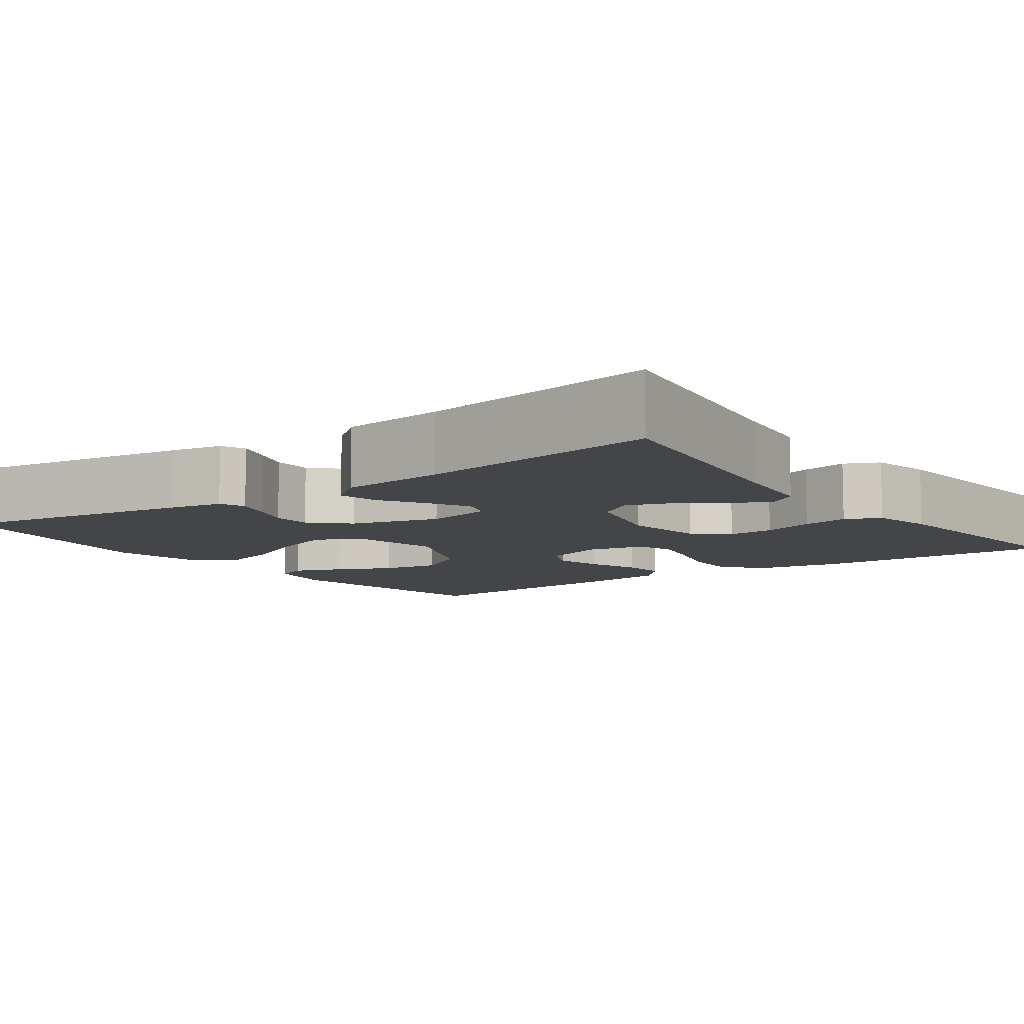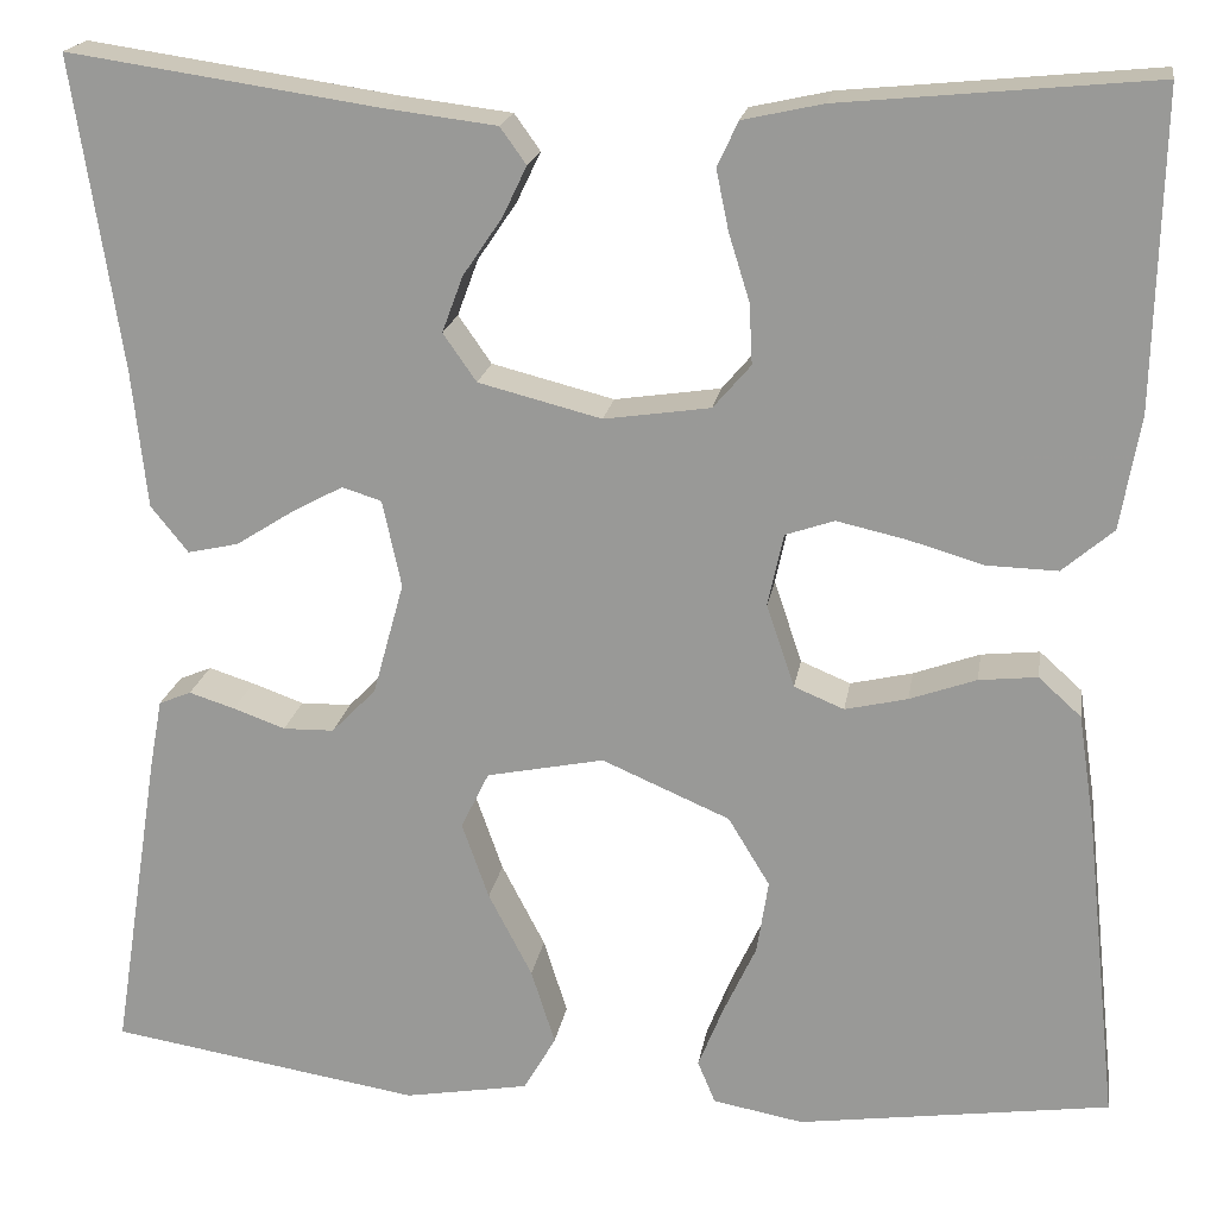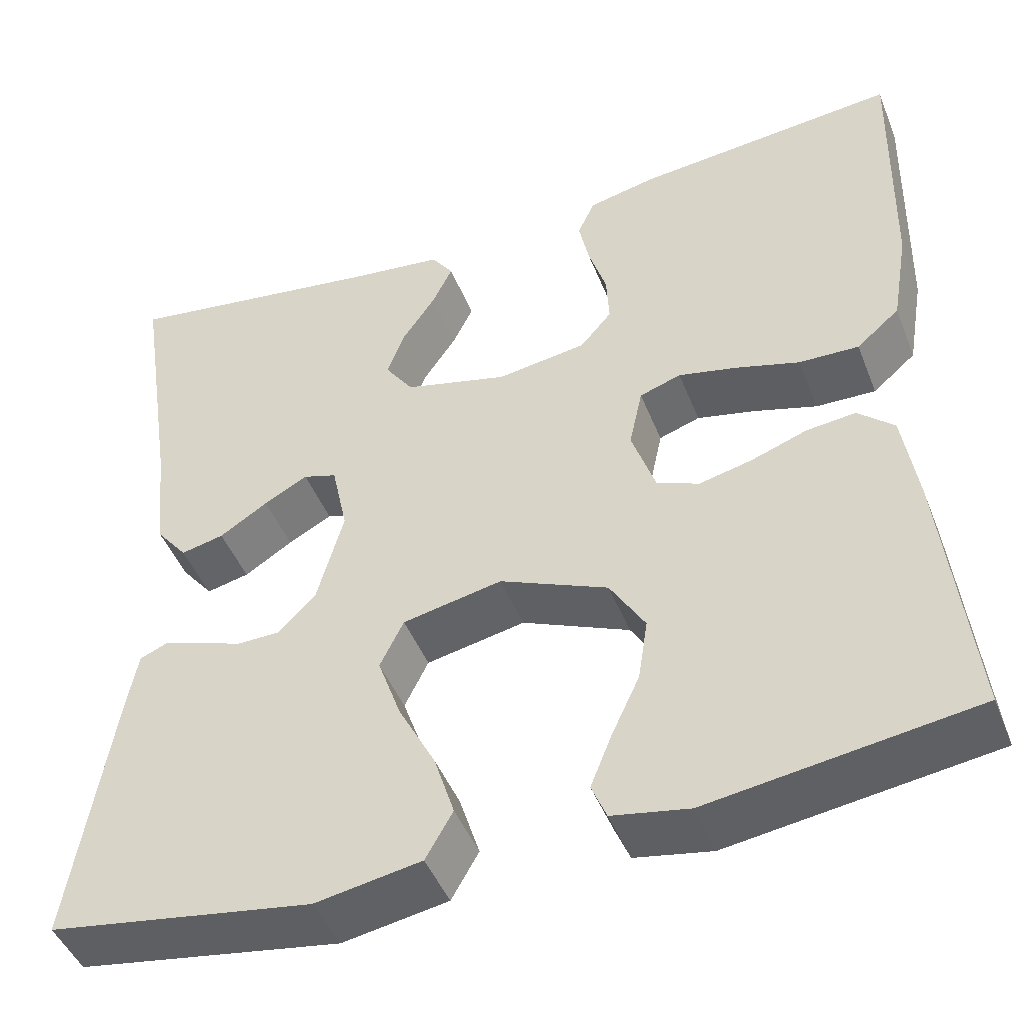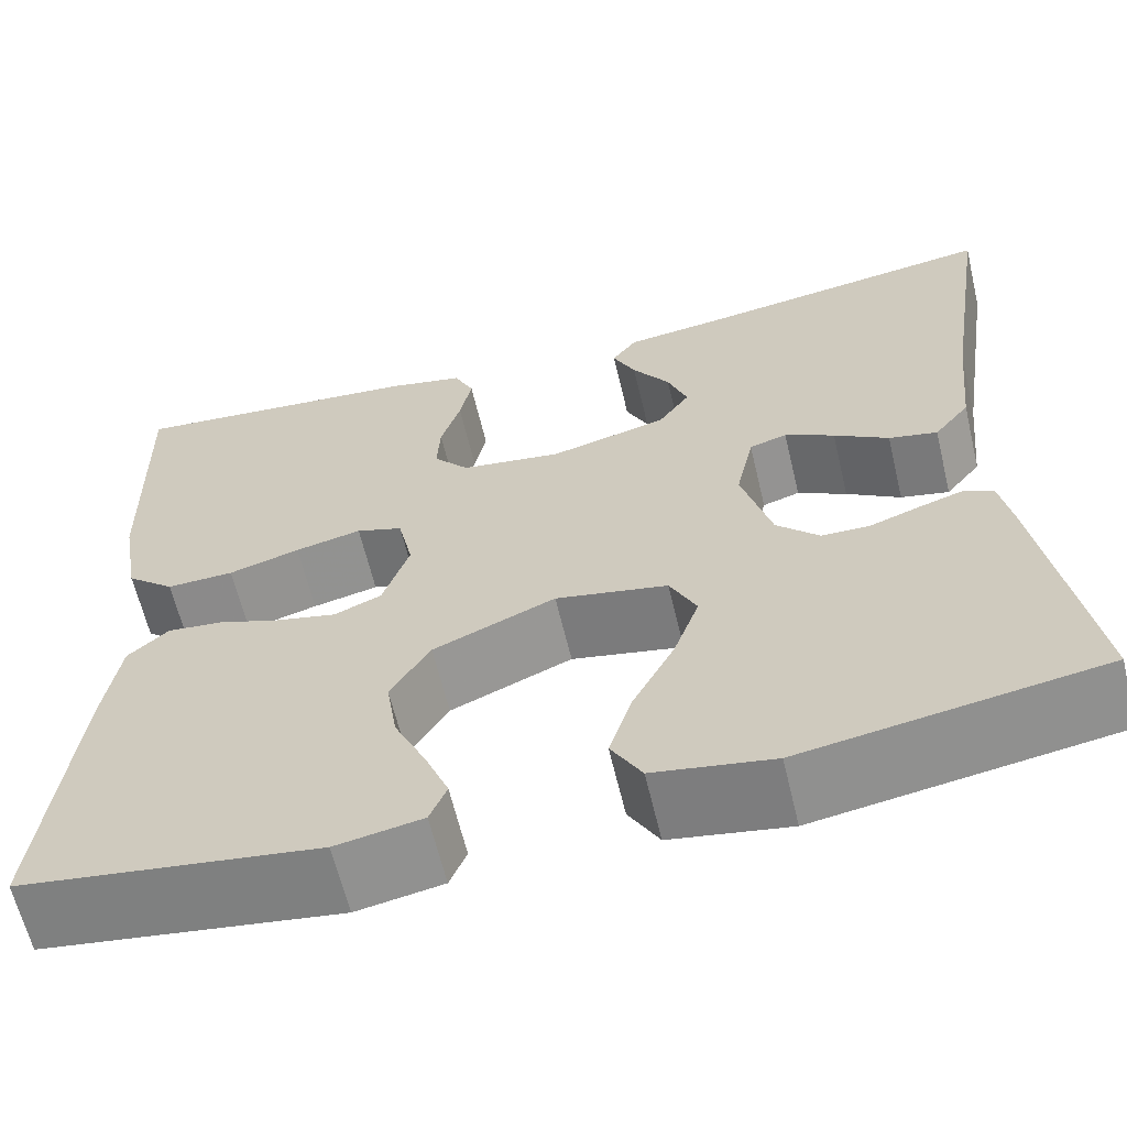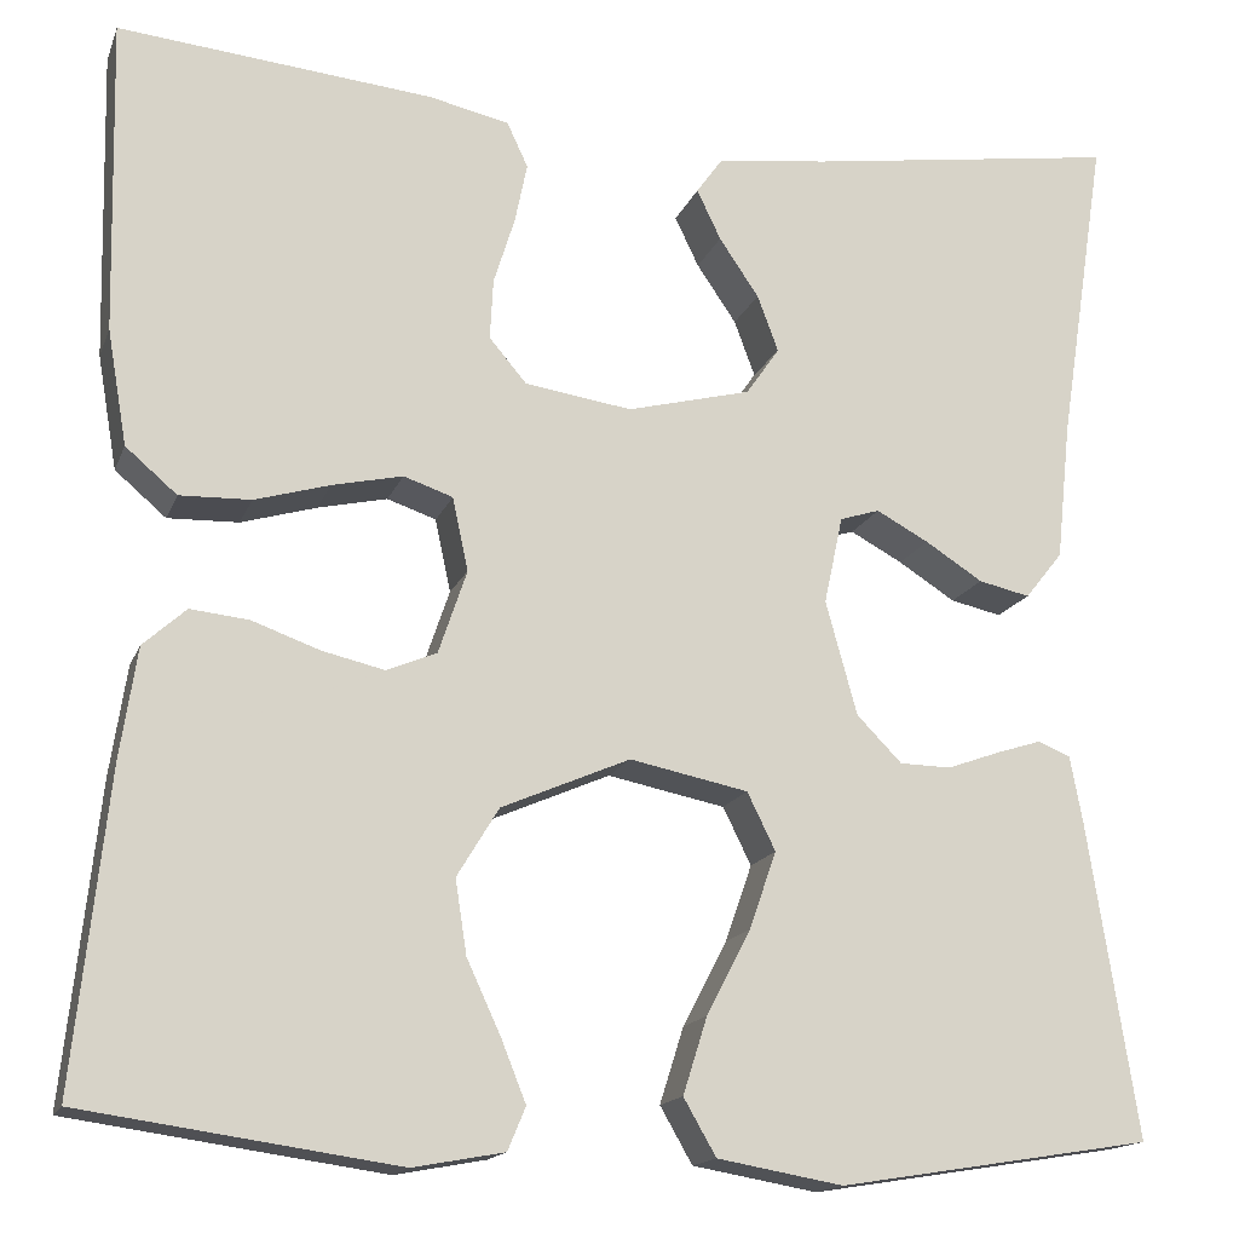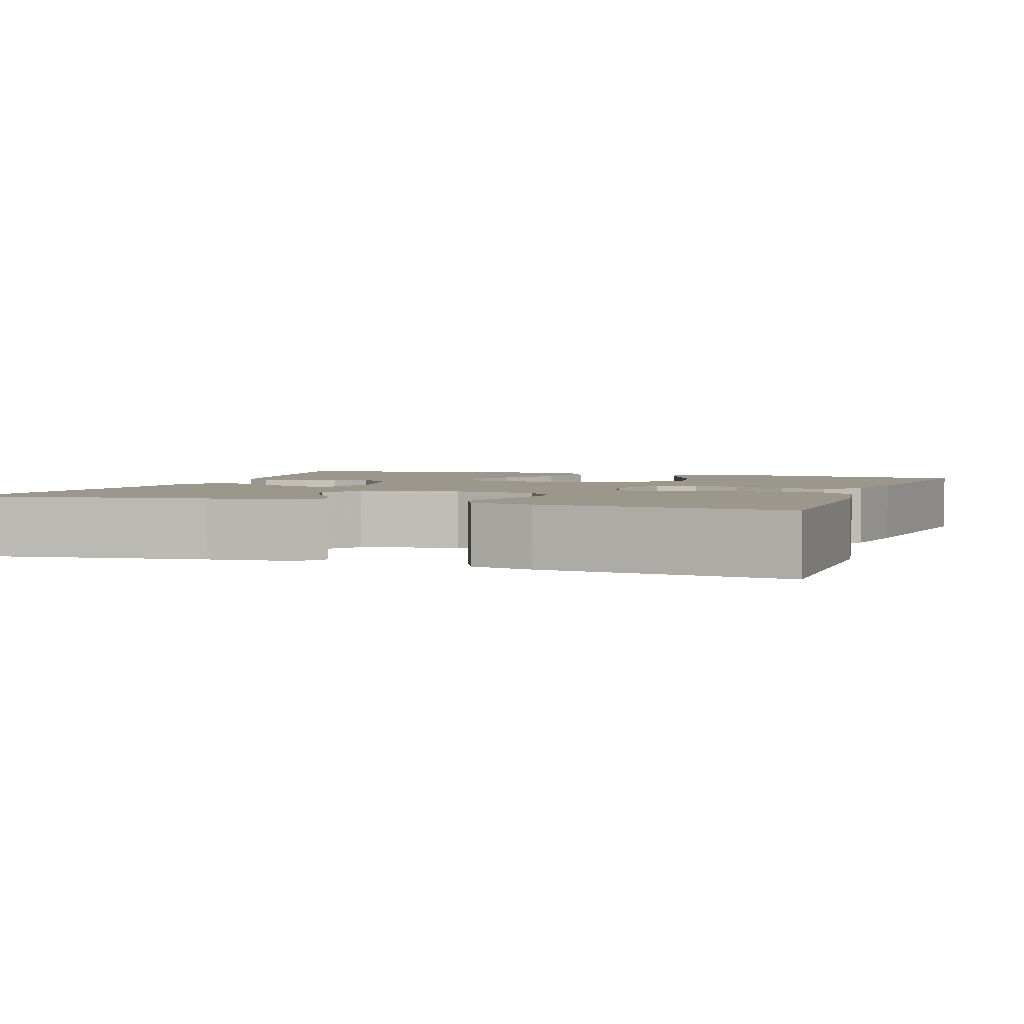
<metadata>
{"format":"obj","ext":"obj","renderer":"f3d","projection":"perspective","resolution":1024,"background":"white","views":[{"elev":-8.7,"azim":-54.2,"up":"+Y"},{"elev":19.3,"azim":9.1,"up":"+Z"},{"elev":-46.2,"azim":21.0,"up":"+Z"},{"elev":-63.1,"azim":-166.6,"up":"+Z"},{"elev":-15.9,"azim":163.4,"up":"+Z"},{"elev":2.9,"azim":19.7,"up":"+Y"}]}
</metadata>
<code>
v -0.5 0.07 0.5
v -0.2 0.07 0.456
v -0.094 0.07 0.443
v -0.069 0.07 0.408
v -0.092 0.07 0.36
v -0.13 0.07 0.304
v -0.15 0.07 0.25
v -0.118 0.07 0.204
v 0 0.07 0.174
v 0.102 0.07 0.189
v 0.138 0.07 0.231
v 0.135 0.07 0.289
v 0.115 0.07 0.353
v 0.103 0.07 0.411
v 0.123 0.07 0.454
v 0.2 0.07 0.471
v 0.5 0.07 0.5
v 0.493 0.07 0.2
v 0.474 0.07 0.09
v 0.425 0.07 0.048
v 0.357 0.07 0.05
v 0.285 0.07 0.071
v 0.218 0.07 0.086
v 0.171 0.07 0.07
v 0.156 0.07 0
v 0.183 0.07 -0.08
v 0.231 0.07 -0.1
v 0.291 0.07 -0.086
v 0.355 0.07 -0.063
v 0.411 0.07 -0.057
v 0.452 0.07 -0.094
v 0.468 0.07 -0.2
v 0.5 0.07 -0.5
v 0.2 0.07 -0.543
v 0.113 0.07 -0.527
v 0.096 0.07 -0.486
v 0.12 0.07 -0.426
v 0.152 0.07 -0.357
v 0.163 0.07 -0.286
v 0.123 0.07 -0.22
v 0 0.07 -0.167
v -0.113 0.07 -0.19
v -0.14 0.07 -0.245
v -0.114 0.07 -0.319
v -0.072 0.07 -0.4
v -0.049 0.07 -0.473
v -0.08 0.07 -0.527
v -0.2 0.07 -0.548
v -0.5 0.07 -0.5
v -0.453 0.07 -0.2
v -0.441 0.07 -0.135
v -0.41 0.07 -0.122
v -0.366 0.07 -0.136
v -0.316 0.07 -0.154
v -0.267 0.07 -0.153
v -0.224 0.07 -0.109
v -0.194 0.07 0
v -0.212 0.07 0.084
v -0.25 0.07 0.096
v -0.3 0.07 0.069
v -0.355 0.07 0.034
v -0.404 0.07 0.023
v -0.44 0.07 0.068
v -0.454 0.07 0.2
v -0.5 0 0.5
v -0.2 0 0.456
v -0.094 0 0.443
v -0.069 0 0.408
v -0.092 0 0.36
v -0.13 0 0.304
v -0.15 0 0.25
v -0.118 0 0.204
v 0 0 0.174
v 0.102 0 0.189
v 0.138 0 0.231
v 0.135 0 0.289
v 0.115 0 0.353
v 0.103 0 0.411
v 0.123 0 0.454
v 0.2 0 0.471
v 0.5 0 0.5
v 0.493 0 0.2
v 0.474 0 0.09
v 0.425 0 0.048
v 0.357 0 0.05
v 0.285 0 0.071
v 0.218 0 0.086
v 0.171 0 0.07
v 0.156 0 0
v 0.183 0 -0.08
v 0.231 0 -0.1
v 0.291 0 -0.086
v 0.355 0 -0.063
v 0.411 0 -0.057
v 0.452 0 -0.094
v 0.468 0 -0.2
v 0.5 0 -0.5
v 0.2 0 -0.543
v 0.113 0 -0.527
v 0.096 0 -0.486
v 0.12 0 -0.426
v 0.152 0 -0.357
v 0.163 0 -0.286
v 0.123 0 -0.22
v 0 0 -0.167
v -0.113 0 -0.19
v -0.14 0 -0.245
v -0.114 0 -0.319
v -0.072 0 -0.4
v -0.049 0 -0.473
v -0.08 0 -0.527
v -0.2 0 -0.548
v -0.5 0 -0.5
v -0.453 0 -0.2
v -0.441 0 -0.135
v -0.41 0 -0.122
v -0.366 0 -0.136
v -0.316 0 -0.154
v -0.267 0 -0.153
v -0.224 0 -0.109
v -0.194 0 0
v -0.212 0 0.084
v -0.25 0 0.096
v -0.3 0 0.069
v -0.355 0 0.034
v -0.404 0 0.023
v -0.44 0 0.068
v -0.454 0 0.2
f 61 62 63 64
f 60 61 64 1
f 59 60 1 2
f 58 59 2 3
f 51 52 53 54
f 49 50 51 54
f 49 54 55
f 48 49 55 56
f 44 45 46 47
f 43 44 47 48
f 35 36 37 38
f 33 34 35 38
f 33 38 39
f 32 33 39 40
f 28 29 30 31
f 27 28 31 32
f 26 27 32 40
f 19 20 21 22
f 19 22 23
f 18 19 23
f 17 18 23 24
f 15 16 17 24
f 12 13 14 15
f 3 4 5 6
f 3 6 7
f 58 3 7
f 57 58 7 8
f 43 48 56 57
f 42 43 57 8
f 41 42 8 9
f 25 26 40 41
f 25 41 9 10
f 24 25 10 11
f 12 15 24
f 11 12 24
f 128 127 126 125
f 65 128 125 124
f 66 65 124 123
f 67 66 123 122
f 118 117 116 115
f 118 115 114 113
f 119 118 113
f 120 119 113 112
f 111 110 109 108
f 112 111 108 107
f 102 101 100 99
f 102 99 98 97
f 103 102 97
f 104 103 97 96
f 95 94 93 92
f 96 95 92 91
f 104 96 91 90
f 86 85 84 83
f 87 86 83
f 87 83 82
f 88 87 82 81
f 88 81 80 79
f 79 78 77 76
f 70 69 68 67
f 71 70 67
f 71 67 122
f 72 71 122 121
f 121 120 112 107
f 72 121 107 106
f 73 72 106 105
f 105 104 90 89
f 74 73 105 89
f 75 74 89 88
f 88 79 76
f 88 76 75
f 1 65 66 2
f 2 66 67 3
f 3 67 68 4
f 4 68 69 5
f 5 69 70 6
f 6 70 71 7
f 7 71 72 8
f 8 72 73 9
f 9 73 74 10
f 10 74 75 11
f 11 75 76 12
f 12 76 77 13
f 13 77 78 14
f 14 78 79 15
f 15 79 80 16
f 16 80 81 17
f 17 81 82 18
f 18 82 83 19
f 19 83 84 20
f 20 84 85 21
f 21 85 86 22
f 22 86 87 23
f 23 87 88 24
f 24 88 89 25
f 25 89 90 26
f 26 90 91 27
f 27 91 92 28
f 28 92 93 29
f 29 93 94 30
f 30 94 95 31
f 31 95 96 32
f 32 96 97 33
f 33 97 98 34
f 34 98 99 35
f 35 99 100 36
f 36 100 101 37
f 37 101 102 38
f 38 102 103 39
f 39 103 104 40
f 40 104 105 41
f 41 105 106 42
f 42 106 107 43
f 43 107 108 44
f 44 108 109 45
f 45 109 110 46
f 46 110 111 47
f 47 111 112 48
f 48 112 113 49
f 49 113 114 50
f 50 114 115 51
f 51 115 116 52
f 52 116 117 53
f 53 117 118 54
f 54 118 119 55
f 55 119 120 56
f 56 120 121 57
f 57 121 122 58
f 58 122 123 59
f 59 123 124 60
f 60 124 125 61
f 61 125 126 62
f 62 126 127 63
f 63 127 128 64
f 64 128 65 1

</code>
